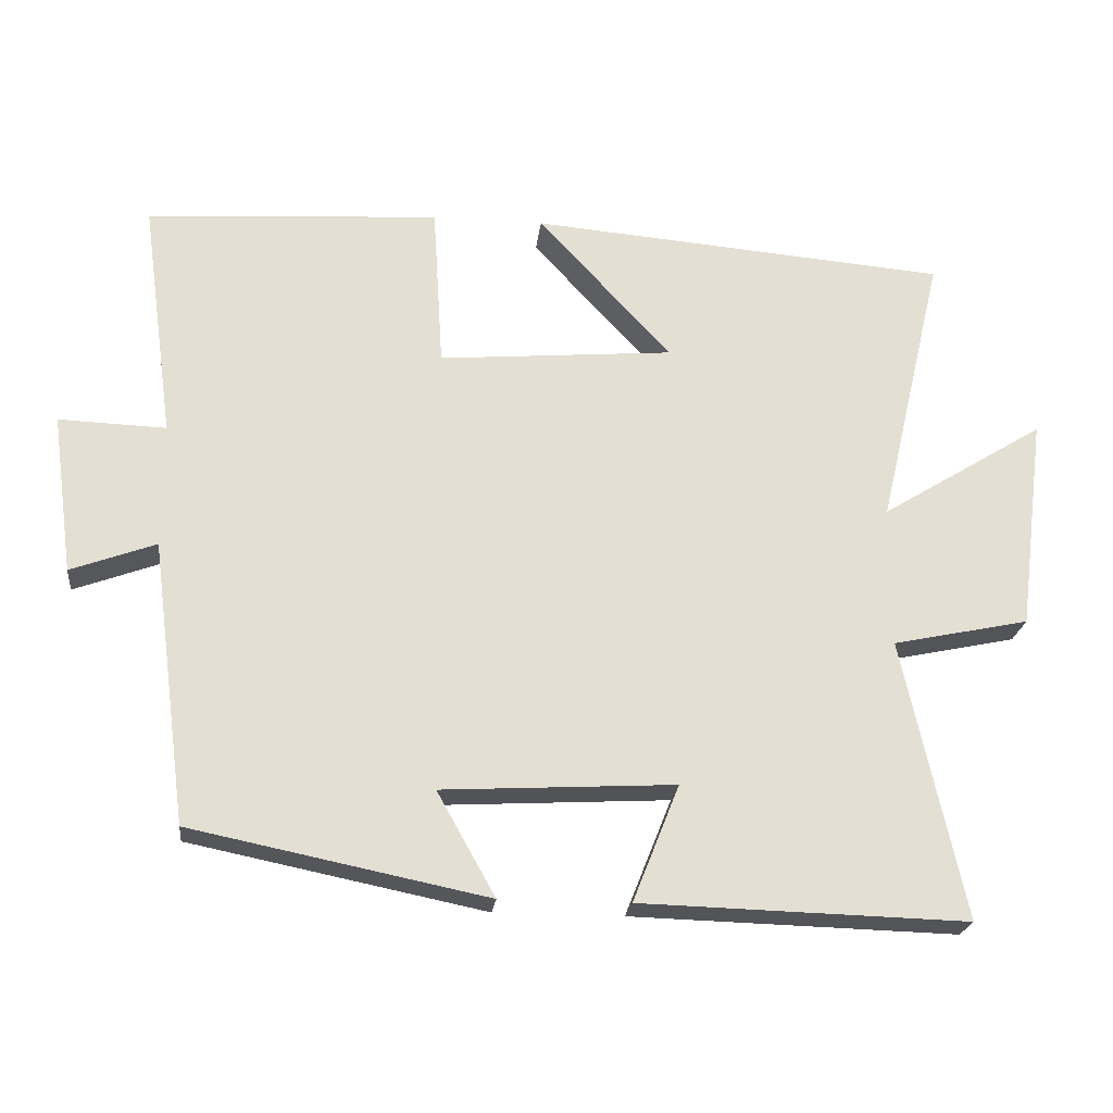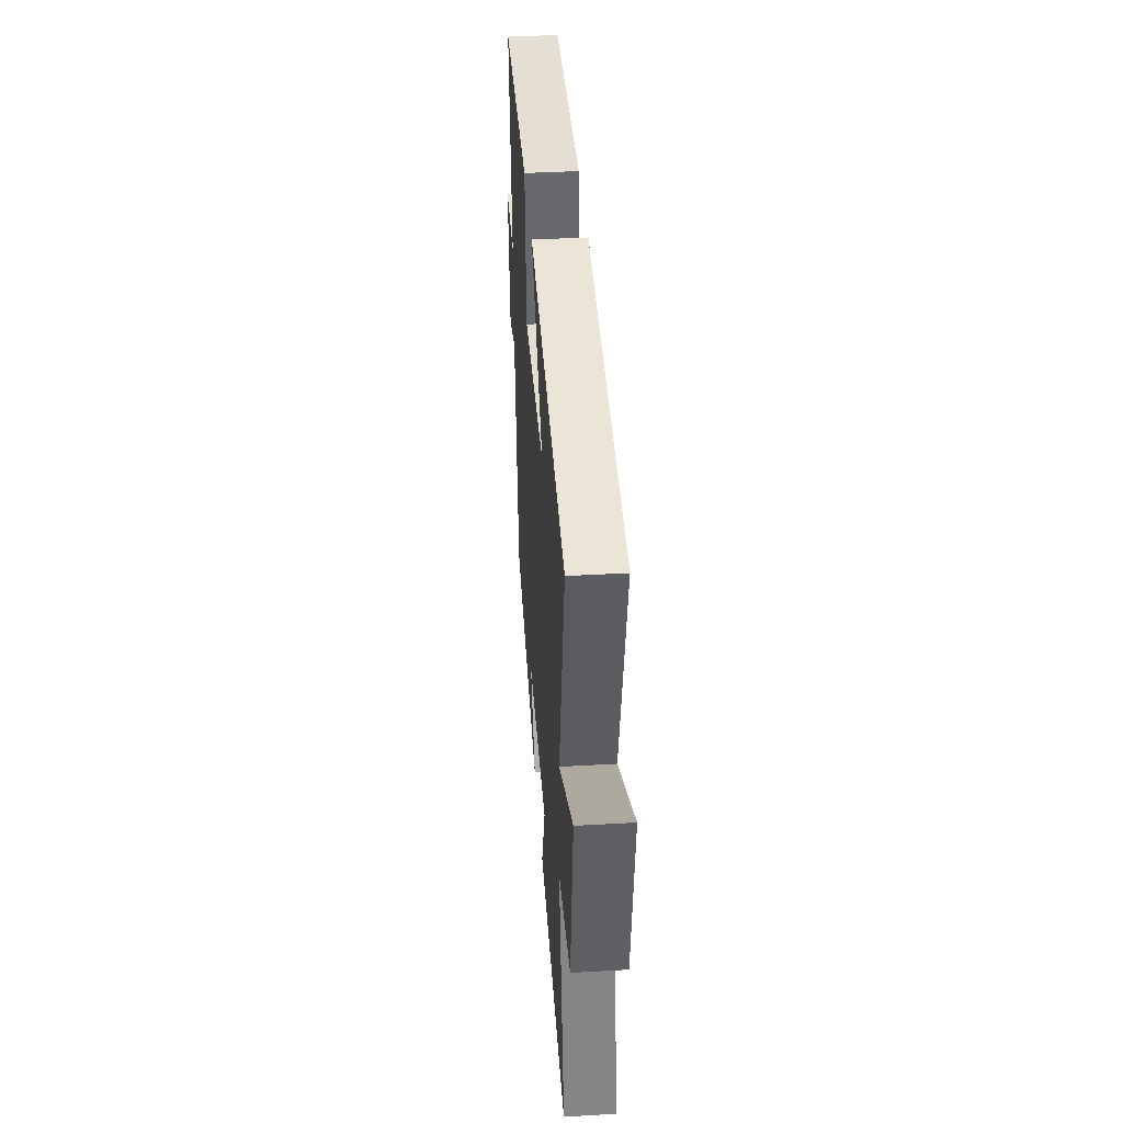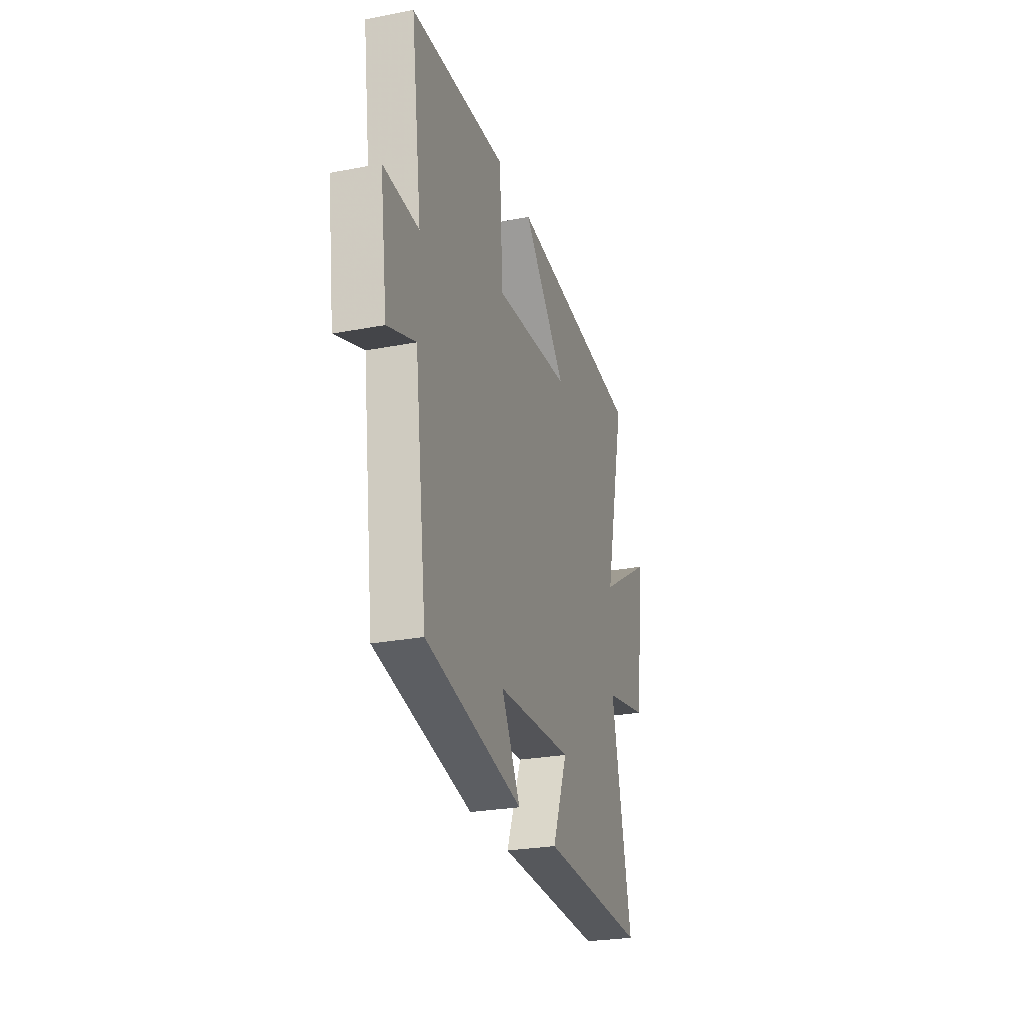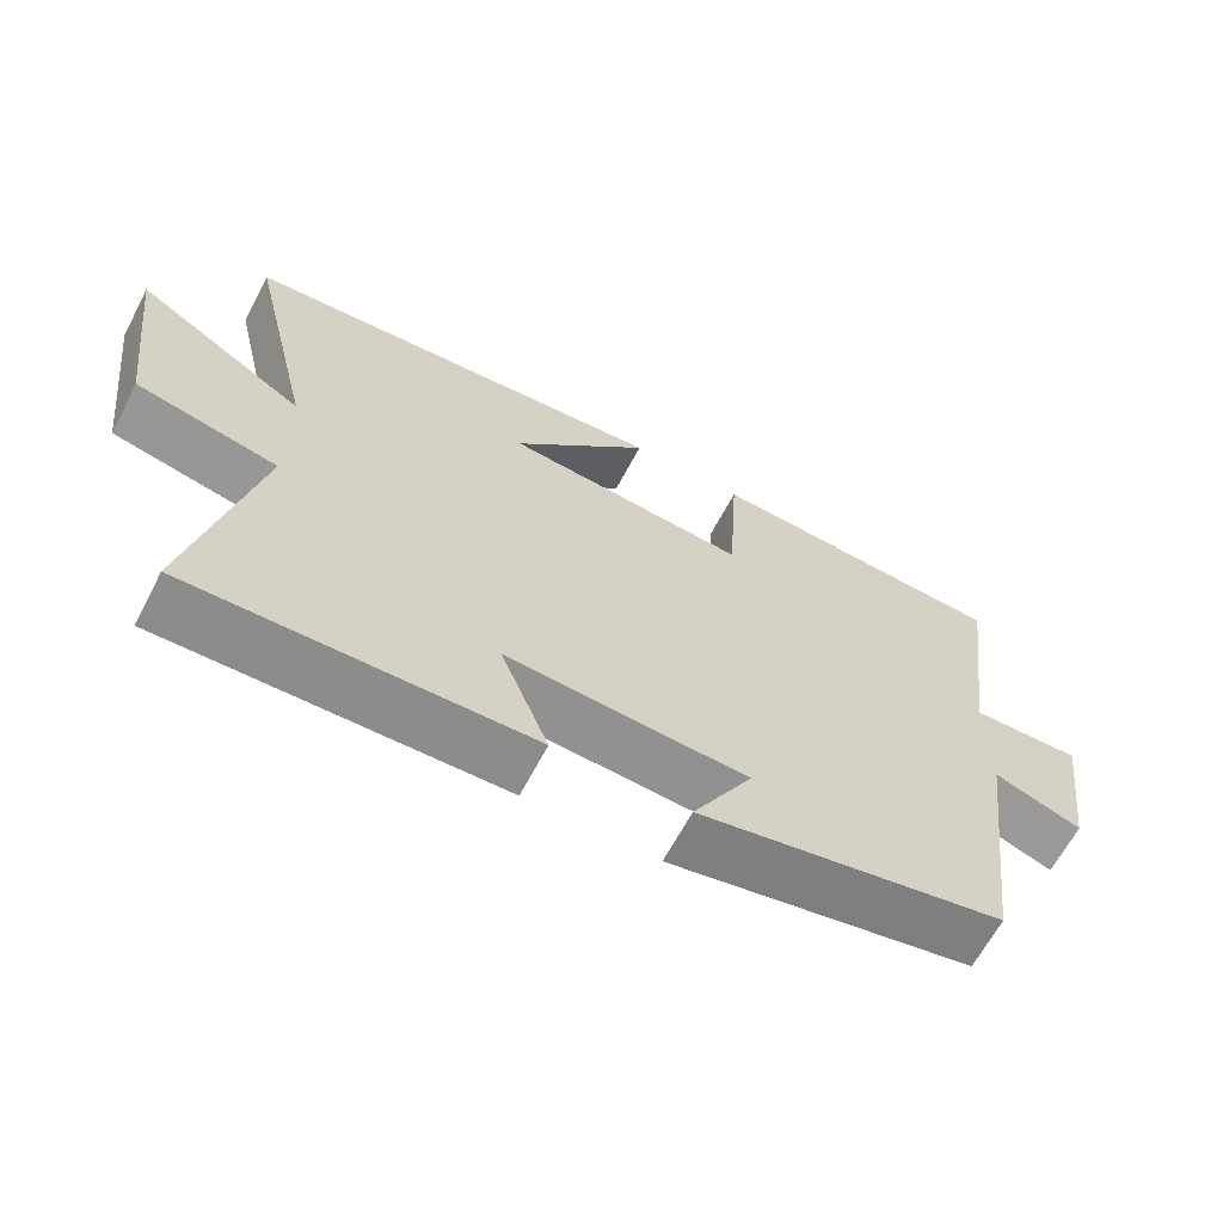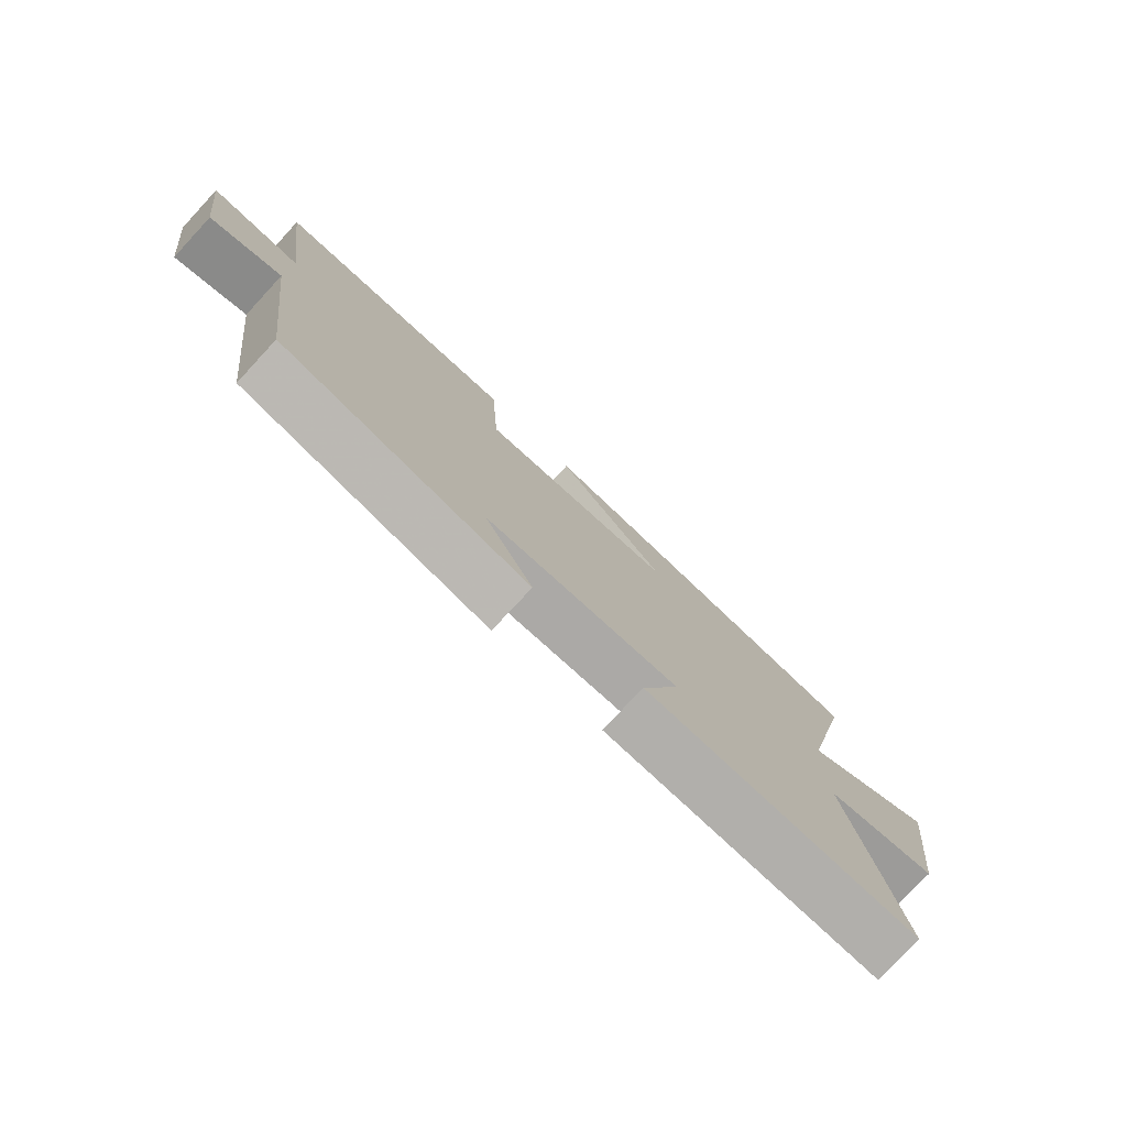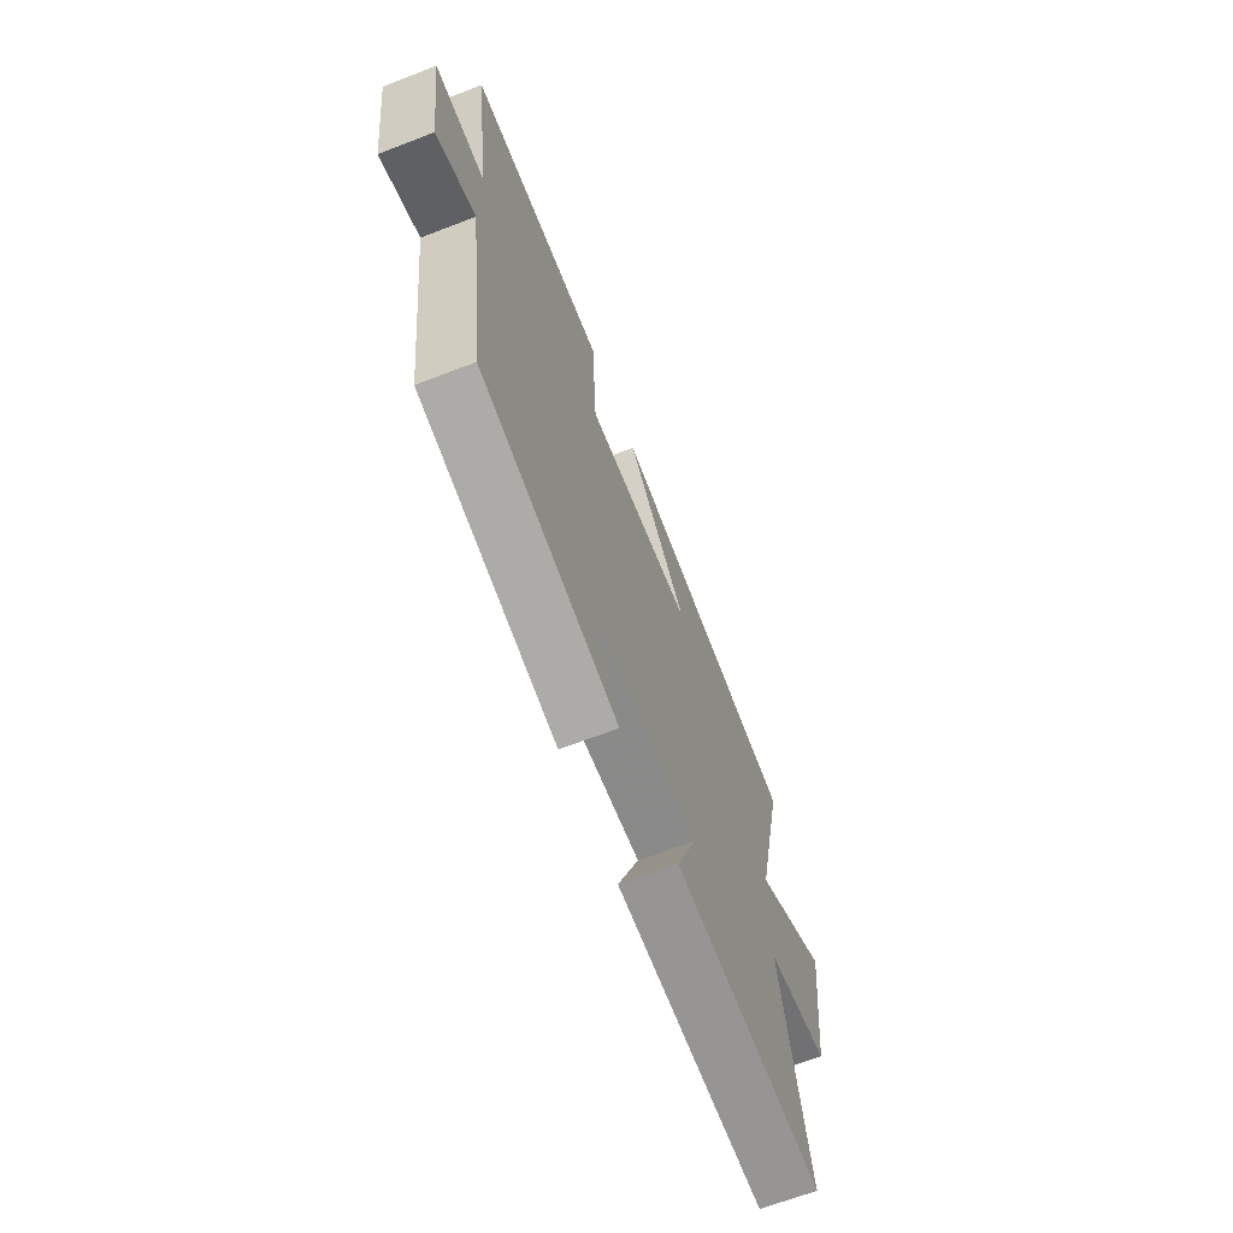
<metadata>
{"format":"obj","ext":"obj","renderer":"f3d","projection":"perspective","resolution":1024,"background":"white","views":[{"elev":-22.7,"azim":-6.5,"up":"+Z"},{"elev":41.0,"azim":86.0,"up":"+Z"},{"elev":-26.7,"azim":-73.3,"up":"+Z"},{"elev":-64.7,"azim":152.2,"up":"+Z"},{"elev":-77.5,"azim":-42.9,"up":"+Z"},{"elev":-66.2,"azim":-68.8,"up":"+Z"}]}
</metadata>
<code>
v 0.59 0.07 0.453
v 0.5 0.07 0.069
v 0.726 0.07 0.209
v 0.688 0.07 -0.087
v 0.5 0.07 -0.127
v 0.584 0.07 -0.512
v 0.134 0.07 -0.5
v 0.198 0.07 -0.339
v -0.122 0.07 -0.357
v -0.042 0.07 -0.5
v -0.449 0.07 -0.417
v -0.5 0.07 -0.028
v -0.617 0.07 -0.071
v -0.647 0.07 0.149
v -0.5 0.07 0.144
v -0.545 0.07 0.474
v -0.141 0.07 0.5
v -0.127 0.07 0.273
v 0.197 0.07 0.301
v 0.013 0.07 0.5
v 0.59 0 0.453
v 0.5 0 0.069
v 0.726 0 0.209
v 0.688 0 -0.087
v 0.5 0 -0.127
v 0.584 0 -0.512
v 0.134 0 -0.5
v 0.198 0 -0.339
v -0.122 0 -0.357
v -0.042 0 -0.5
v -0.449 0 -0.417
v -0.5 0 -0.028
v -0.617 0 -0.071
v -0.647 0 0.149
v -0.5 0 0.144
v -0.545 0 0.474
v -0.141 0 0.5
v -0.127 0 0.273
v 0.197 0 0.301
v 0.013 0 0.5
f 19 20 1 2
f 18 19 2
f 15 16 17 18
f 15 18 2
f 12 13 14 15
f 11 12 15
f 10 11 15
f 9 10 15
f 8 9 15 2
f 5 6 7 8
f 5 8 2 3
f 3 4 5
f 22 21 40 39
f 22 39 38
f 38 37 36 35
f 22 38 35
f 35 34 33 32
f 35 32 31
f 35 31 30
f 35 30 29
f 22 35 29 28
f 28 27 26 25
f 23 22 28 25
f 25 24 23
f 1 21 22 2
f 2 22 23 3
f 3 23 24 4
f 4 24 25 5
f 5 25 26 6
f 6 26 27 7
f 7 27 28 8
f 8 28 29 9
f 9 29 30 10
f 10 30 31 11
f 11 31 32 12
f 12 32 33 13
f 13 33 34 14
f 14 34 35 15
f 15 35 36 16
f 16 36 37 17
f 17 37 38 18
f 18 38 39 19
f 19 39 40 20
f 20 40 21 1

</code>
